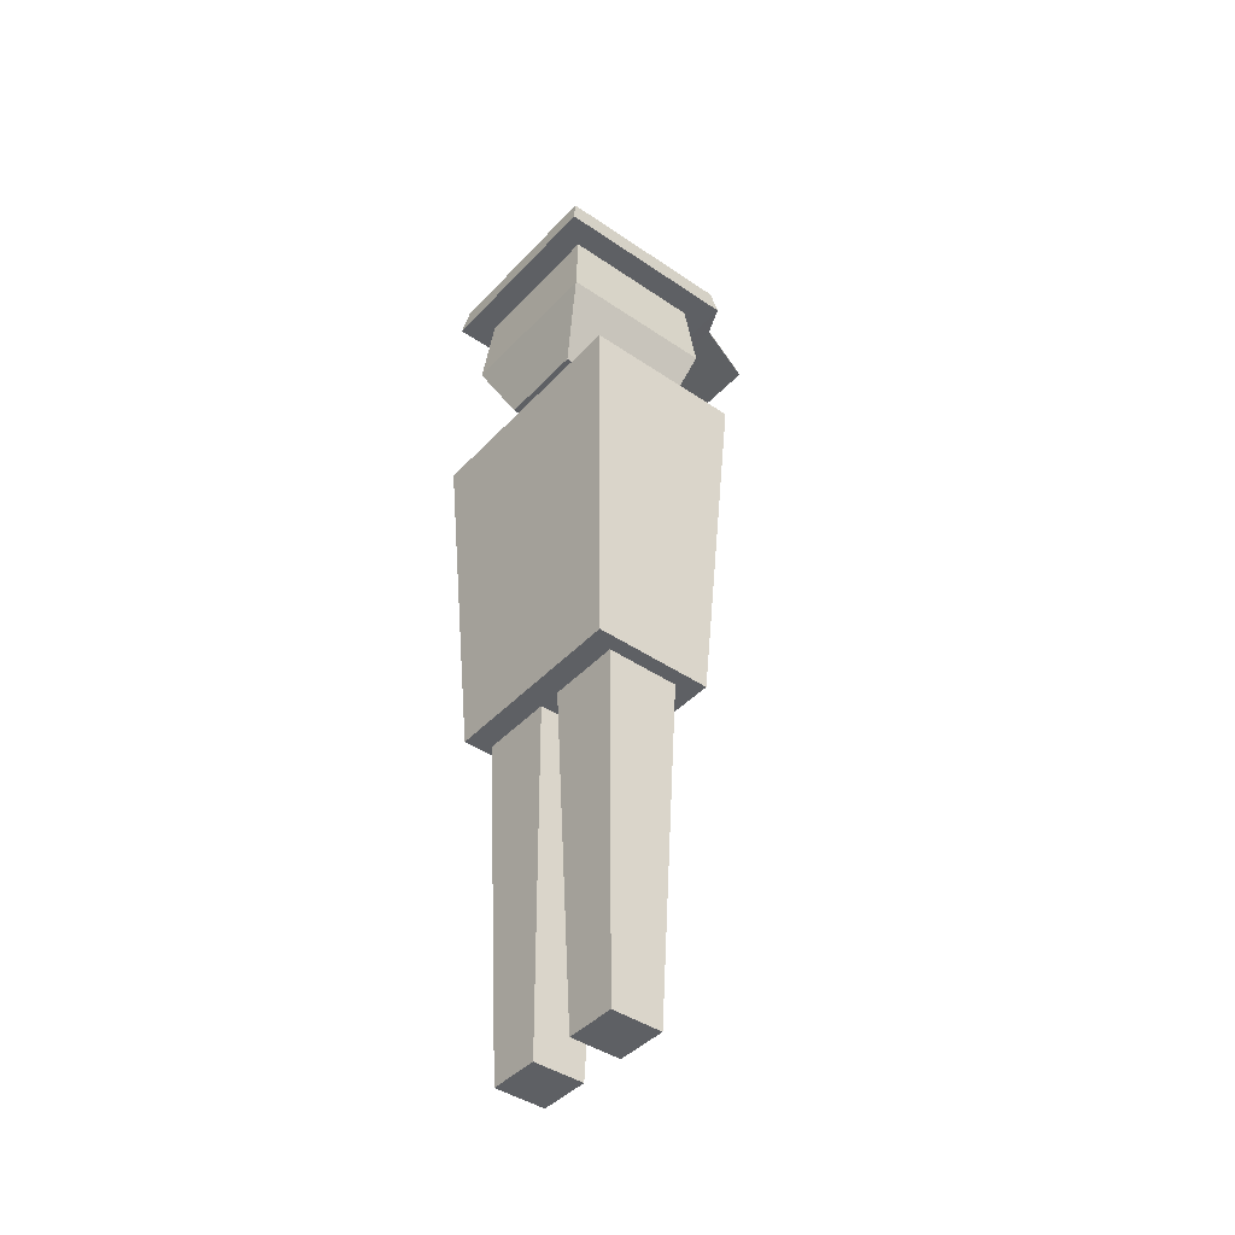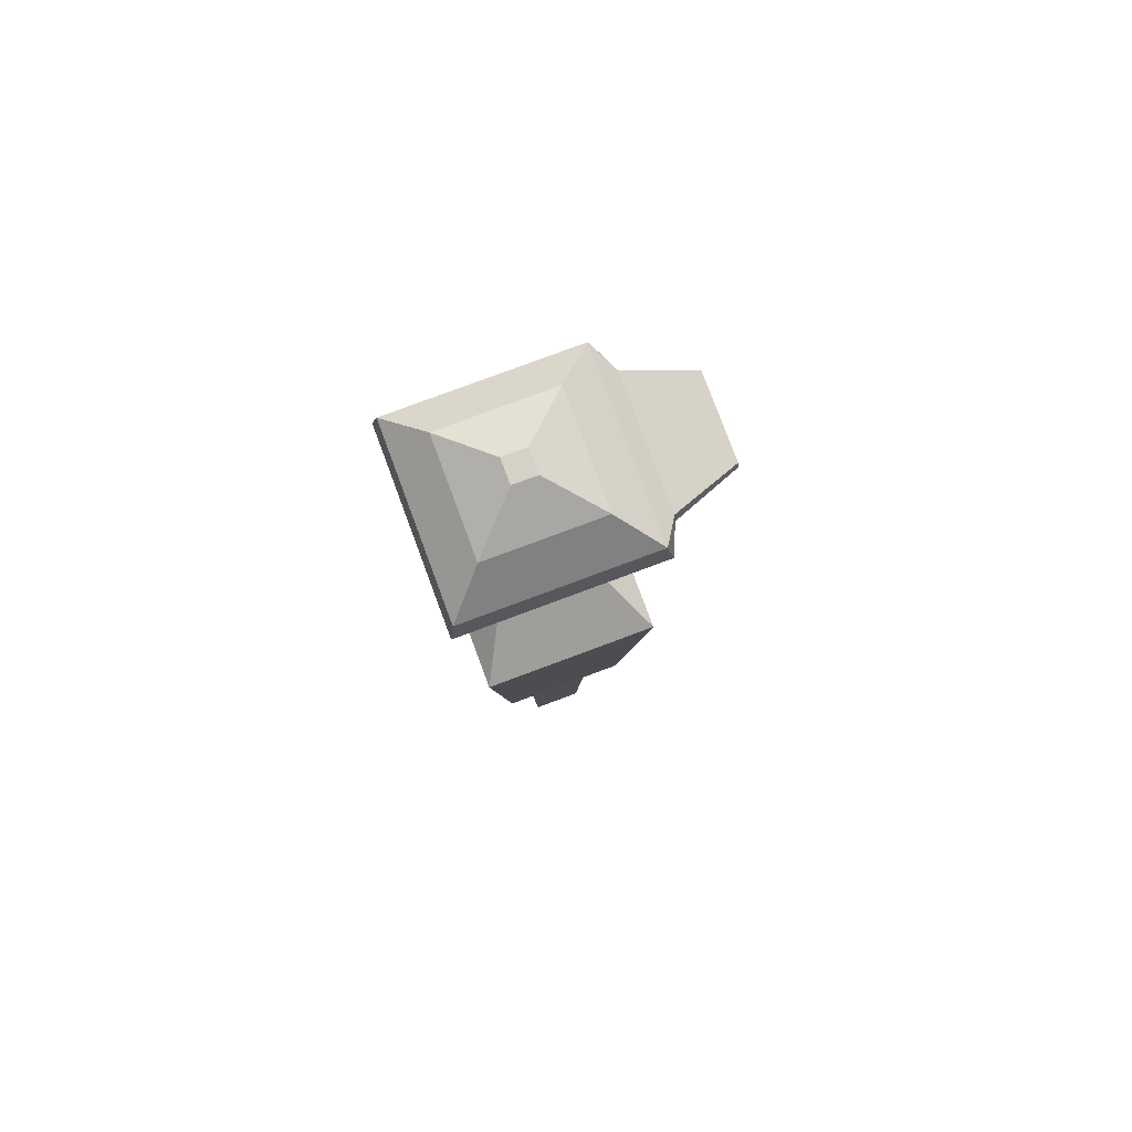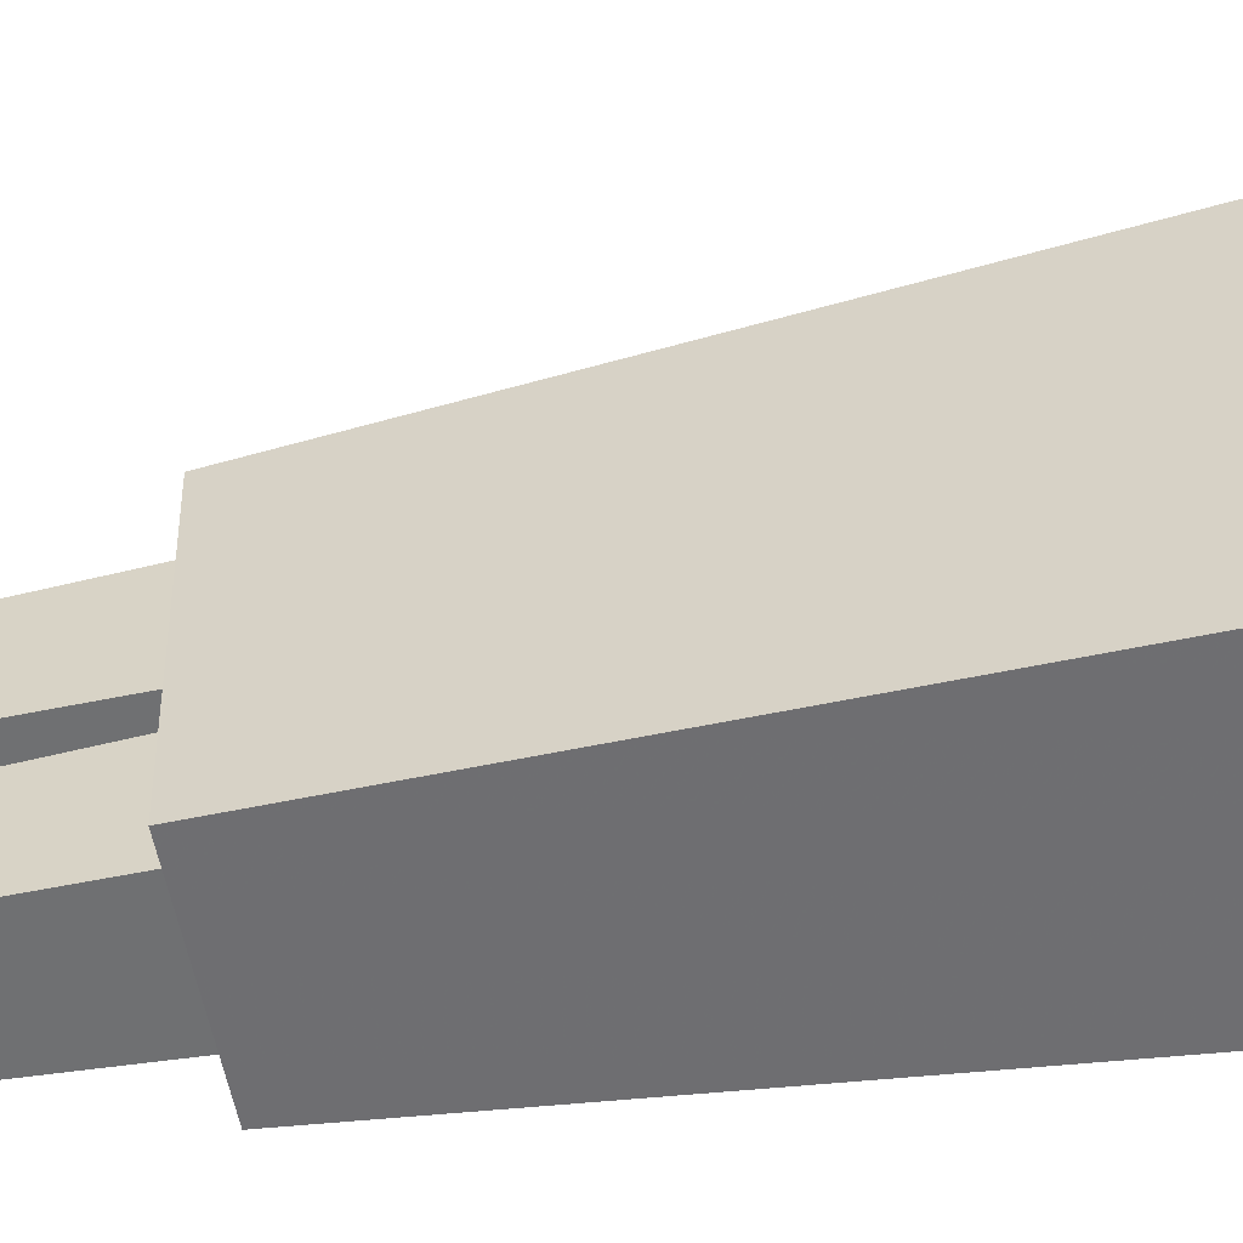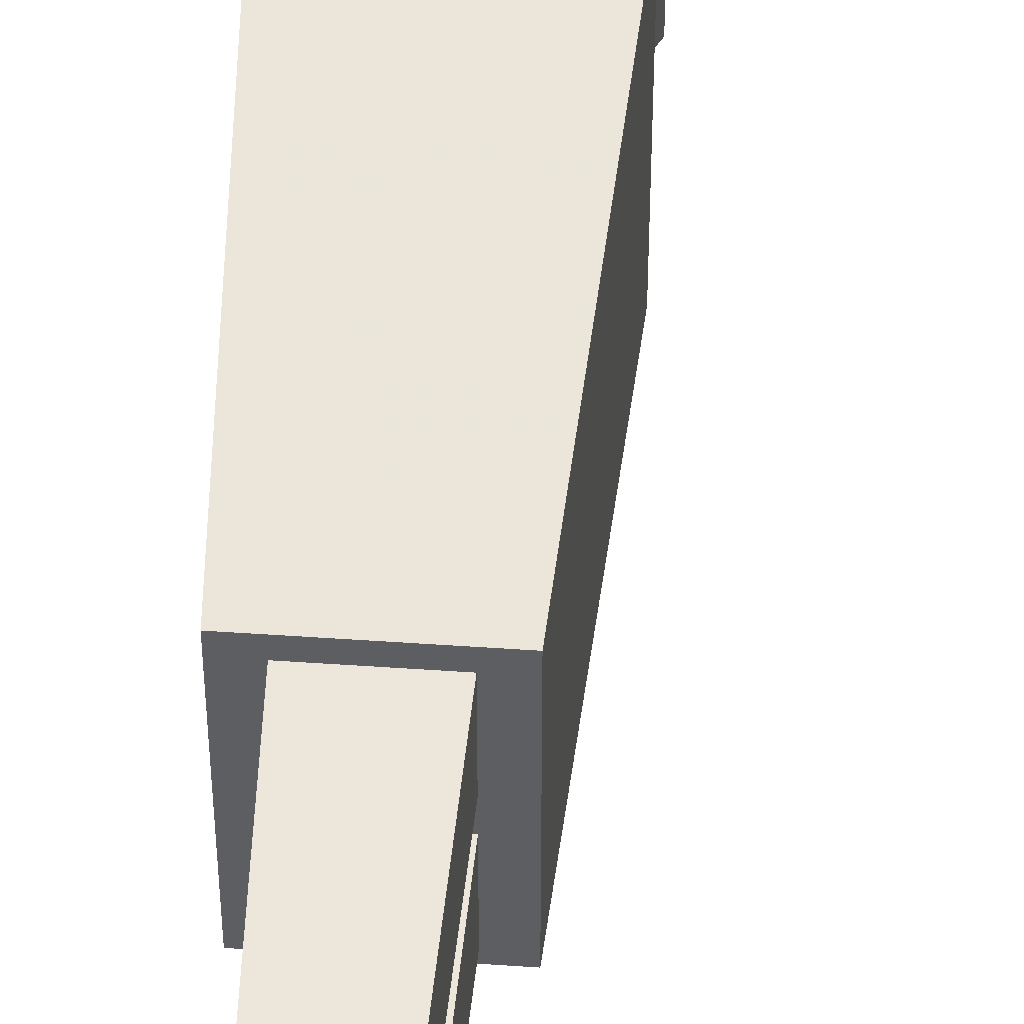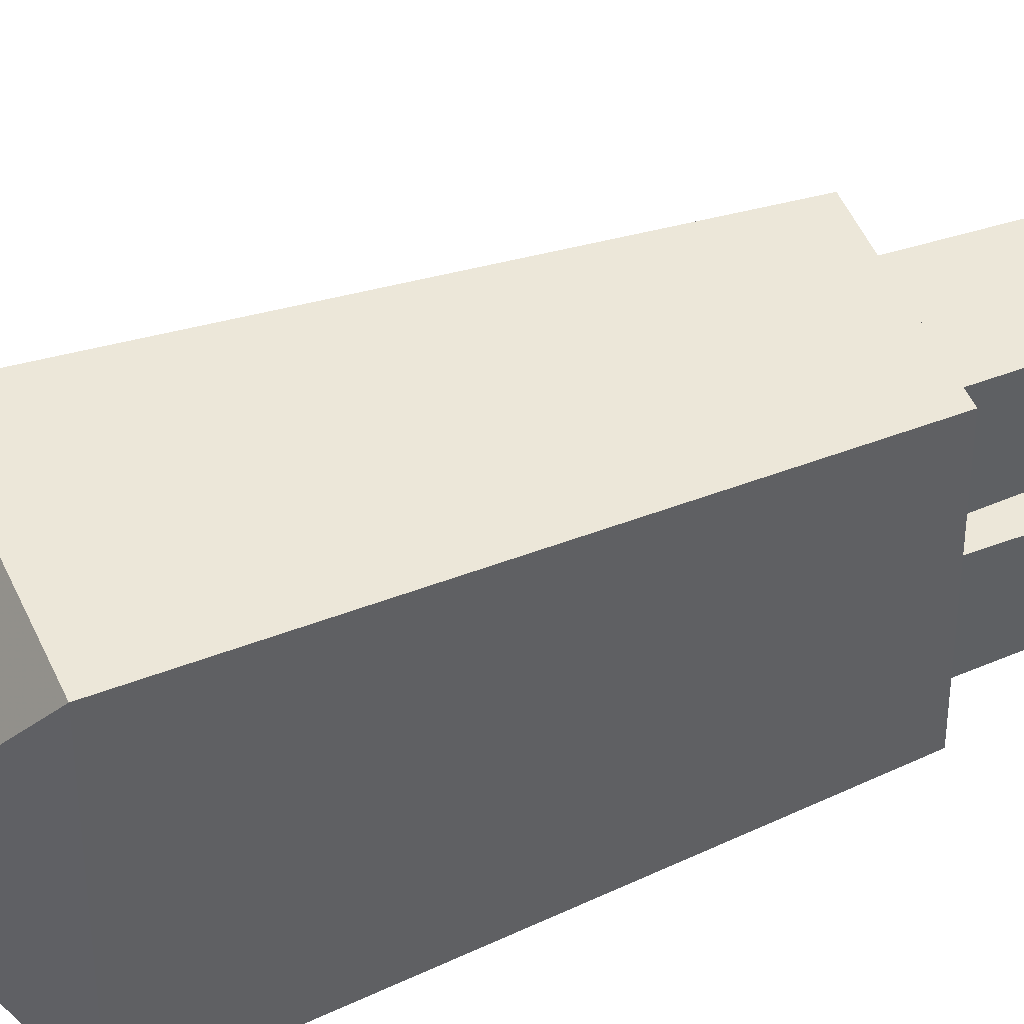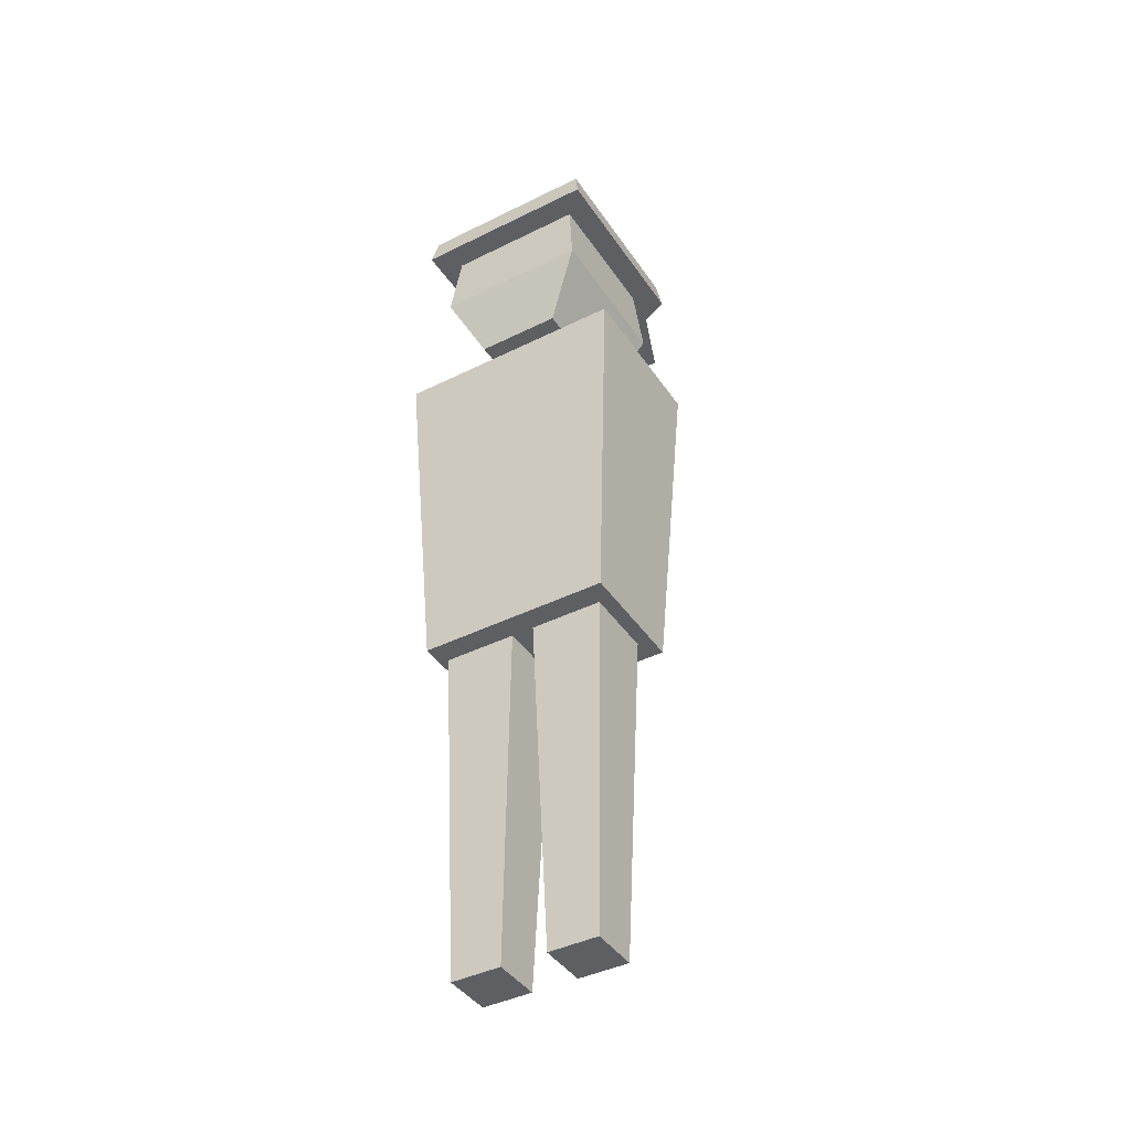
<metadata>
{"format":"obj","ext":"obj","renderer":"f3d","projection":"perspective","resolution":1024,"background":"white","views":[{"elev":-42.9,"azim":-39.1,"up":"+Y"},{"elev":79.3,"azim":-20.4,"up":"+Y"},{"elev":-55.5,"azim":101.7,"up":"+Z"},{"elev":50.7,"azim":4.3,"up":"+Z"},{"elev":48.4,"azim":-112.8,"up":"+Z"},{"elev":-41.6,"azim":-59.0,"up":"+Y"}]}
</metadata>
<code>
o Cube.001
v 1.006 4.373 -1.495
v 0.3866 5.073 0.362
v 1.006 4.373 1.495
v -0.7562 -0.0909 1.228
v 0.7562 -0.0909 1.228
v -1.006 4.373 1.495
v -0.7562 -0.0909 -1.228
v 0.7562 -0.0909 -1.228
v -1.006 4.373 -1.495
v -0.3866 5.073 -0.362
v 0.3866 5.073 -0.362
v -0.3866 5.073 0.362
g Cube.001_Cube.001_Material.001
f 1 2 3
f 3 4 5
f 6 7 4
f 8 4 7
f 1 5 8
f 9 8 7
f 10 2 11
f 9 11 1
f 3 12 6
f 6 10 9
f 1 11 2
f 3 6 4
f 6 9 7
f 8 5 4
f 1 3 5
f 9 1 8
f 10 12 2
f 9 10 11
f 3 2 12
f 6 12 10
o Cube.002
v -0.4838 0.506 0.09391
v 0.4838 0.506 1.061
v 0.4838 0.506 0.09391
v -0.3205 -4.519 0.8981
v 0.3205 -4.519 0.8981
v -0.4838 0.506 1.061
v -0.3205 -4.519 0.2572
v 0.3205 -4.519 0.2572
g Cube.002_Cube.002_Material.002
f 13 14 15
f 14 16 17
f 18 19 16
f 20 16 19
f 15 17 20
f 13 20 19
f 13 18 14
f 14 18 16
f 18 13 19
f 20 17 16
f 15 14 17
f 13 15 20
o Cube.003
v -0.4838 0.506 -1.126
v 0.4838 0.506 -0.1586
v 0.4838 0.506 -1.126
v -0.3205 -4.519 -0.3219
v 0.3205 -4.519 -0.3219
v -0.4838 0.506 -0.1586
v -0.3205 -4.519 -0.9629
v 0.3205 -4.519 -0.9629
g Cube.003_Cube.003_Material.002
f 21 22 23
f 22 24 25
f 26 27 24
f 28 24 27
f 23 25 28
f 21 28 27
f 21 26 22
f 22 26 24
f 26 21 27
f 28 25 24
f 23 22 25
f 21 23 28
o Cube.004
v -0.8963 6.931 -0.8963
v 0.8963 6.931 0.8963
v 0.8963 6.931 -0.8963
v -1 5.892 1
v 1 5.892 1
v -0.8963 6.931 0.8963
v -1 5.892 -1
v 1 5.892 -1
v -0.7699 4.971 -0.5515
v 0.7699 4.971 -0.5515
v -0.7699 4.971 0.5515
v 0.7699 4.971 0.5515
g Cube.004_Cube.004_Material.003
f 29 30 31
f 30 32 33
f 34 35 32
f 36 37 35
f 31 33 36
f 29 36 35
f 38 39 37
f 32 40 33
f 35 39 32
f 33 38 36
f 29 34 30
f 30 34 32
f 34 29 35
f 36 38 37
f 31 30 33
f 29 31 36
f 38 40 39
f 32 39 40
f 35 37 39
f 33 40 38
o Cube.005
v 0.7123 7.597 0.7123
v -0.152 7.895 0.152
v -0.7123 7.597 0.7123
v -1.159 7.189 1.159
v 1.159 7.189 1.159
v -1.159 7.189 -1.159
v 1.221 6.836 1.221
v 0.7123 7.597 -0.7123
v 1.159 7.189 -1.159
v -0.7123 7.597 -0.7123
v -0.152 7.895 -0.152
v 0.152 7.895 0.152
v 0.152 7.895 -0.152
v 1.221 6.836 -1.221
v -1.221 6.836 1.221
v -1.221 6.836 -1.221
v 1.376 6.968 0.8204
v 2.195 6.846 0.5575
v 2.197 6.927 0.529
v 1.374 6.841 0.8647
v 1.376 6.968 -0.8204
v 1.374 6.841 -0.8647
v 2.195 6.846 -0.5575
v 2.197 6.927 -0.529
g Cube.005_Cube.005_Material.004
f 41 42 43
f 41 44 45
f 43 46 44
f 44 47 45
f 48 45 49
f 50 49 46
f 51 52 53
f 43 51 50
f 48 52 41
f 50 53 48
f 54 55 56
f 46 55 44
f 47 57 45
f 49 56 46
f 57 58 59
f 54 60 47
f 45 61 49
f 54 61 62
f 59 63 64
f 57 64 61
f 61 63 62
f 62 58 60
f 41 52 42
f 41 43 44
f 43 50 46
f 44 55 47
f 48 41 45
f 50 48 49
f 51 42 52
f 43 42 51
f 48 53 52
f 50 51 53
f 54 47 55
f 46 56 55
f 47 60 57
f 49 54 56
f 57 60 58
f 54 62 60
f 45 57 61
f 54 49 61
f 59 58 63
f 57 59 64
f 61 64 63
f 62 63 58
o Cylinder
v 0.9621 6.575 0.1817
v 1.079 6.8 0.4877
v 1.079 6.575 0.1817
v 0.9621 6.8 0.4877
v 1.079 6.578 0.7958
v 0.9621 6.578 0.7958
v 1.079 6.217 0.6802
v 0.9621 6.215 0.3007
v 0.9621 6.217 0.6802
v 1.079 6.215 0.3007
g Cylinder_Cylinder_Material.005
f 65 66 67
f 68 69 66
f 70 71 69
f 72 73 70
f 73 74 71
f 72 67 74
f 66 71 74
f 65 68 66
f 68 70 69
f 70 73 71
f 70 68 65
f 65 72 70
f 73 72 74
f 72 65 67
f 74 67 66
f 66 69 71
o Cylinder.001
v 0.9621 6.575 -0.7713
v 1.079 6.8 -0.4654
v 1.079 6.575 -0.7713
v 0.9621 6.8 -0.4654
v 1.079 6.578 -0.1573
v 0.9621 6.578 -0.1573
v 1.079 6.217 -0.2728
v 0.9621 6.215 -0.6523
v 0.9621 6.217 -0.2728
v 1.079 6.215 -0.6523
g Cylinder.001_Cylinder.001_Material.005
f 75 76 77
f 78 79 76
f 80 81 79
f 82 83 80
f 83 84 81
f 82 77 84
f 76 81 84
f 75 78 76
f 78 80 79
f 80 83 81
f 80 78 75
f 75 82 80
f 83 82 84
f 82 75 77
f 84 77 76
f 76 79 81
o Cone
v 0.9632 5.877 -0.3048
v 1.29 5.893 -1.4e-05
v 0.9633 5.877 0.305
v 0.9632 6.405 -0.000129
g Cone_Cone_Material.006
f 85 86 87
f 85 87 88
f 87 86 88
f 88 86 85
o Cube.006
v 0.8891 5.489 -0.446
v 0.8647 5.409 -0.4397
v 0.8835 5.471 0.4402
v 0.9078 5.552 0.434
v 0.9493 5.705 0.6485
v 0.9889 5.527 0.434
v 0.9645 5.446 0.4402
v 0.9458 5.384 -0.4397
v 0.9701 5.465 -0.446
v 0.954 5.72 0.6264
v 0.9756 5.697 0.6485
v 0.9803 5.712 0.6264
g Cube.006_Cube.006_Material.007
f 89 90 91
f 92 91 93
f 94 95 96
f 97 96 90
f 95 91 90
f 92 94 97
f 98 93 99
f 94 100 99
f 91 95 99
f 92 98 100
f 89 91 92
f 92 93 98
f 94 96 97
f 97 90 89
f 95 90 96
f 92 97 89
f 98 99 100
f 94 99 95
f 91 99 93
f 92 100 94

</code>
